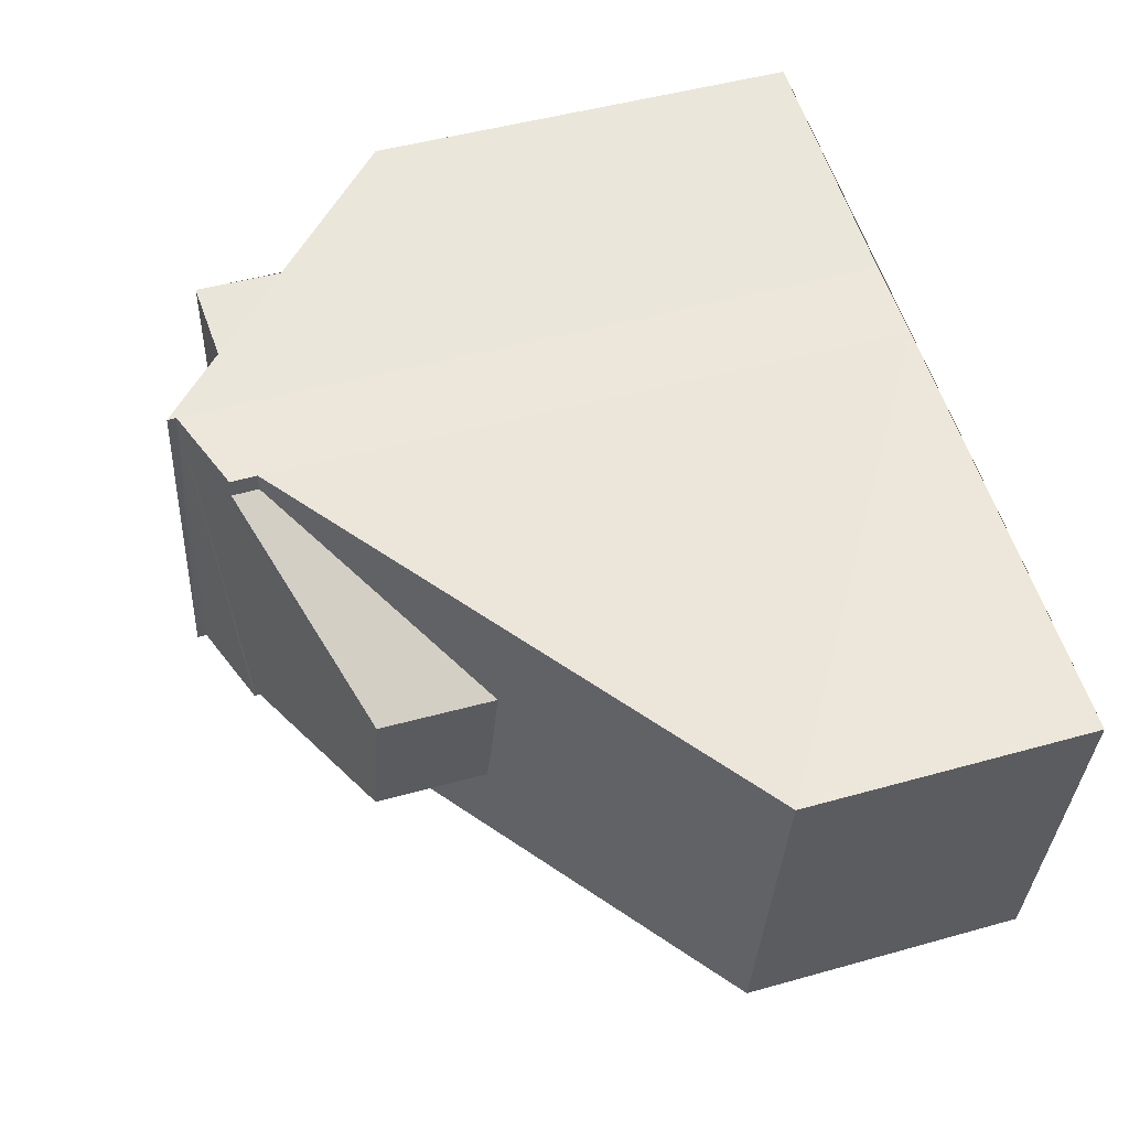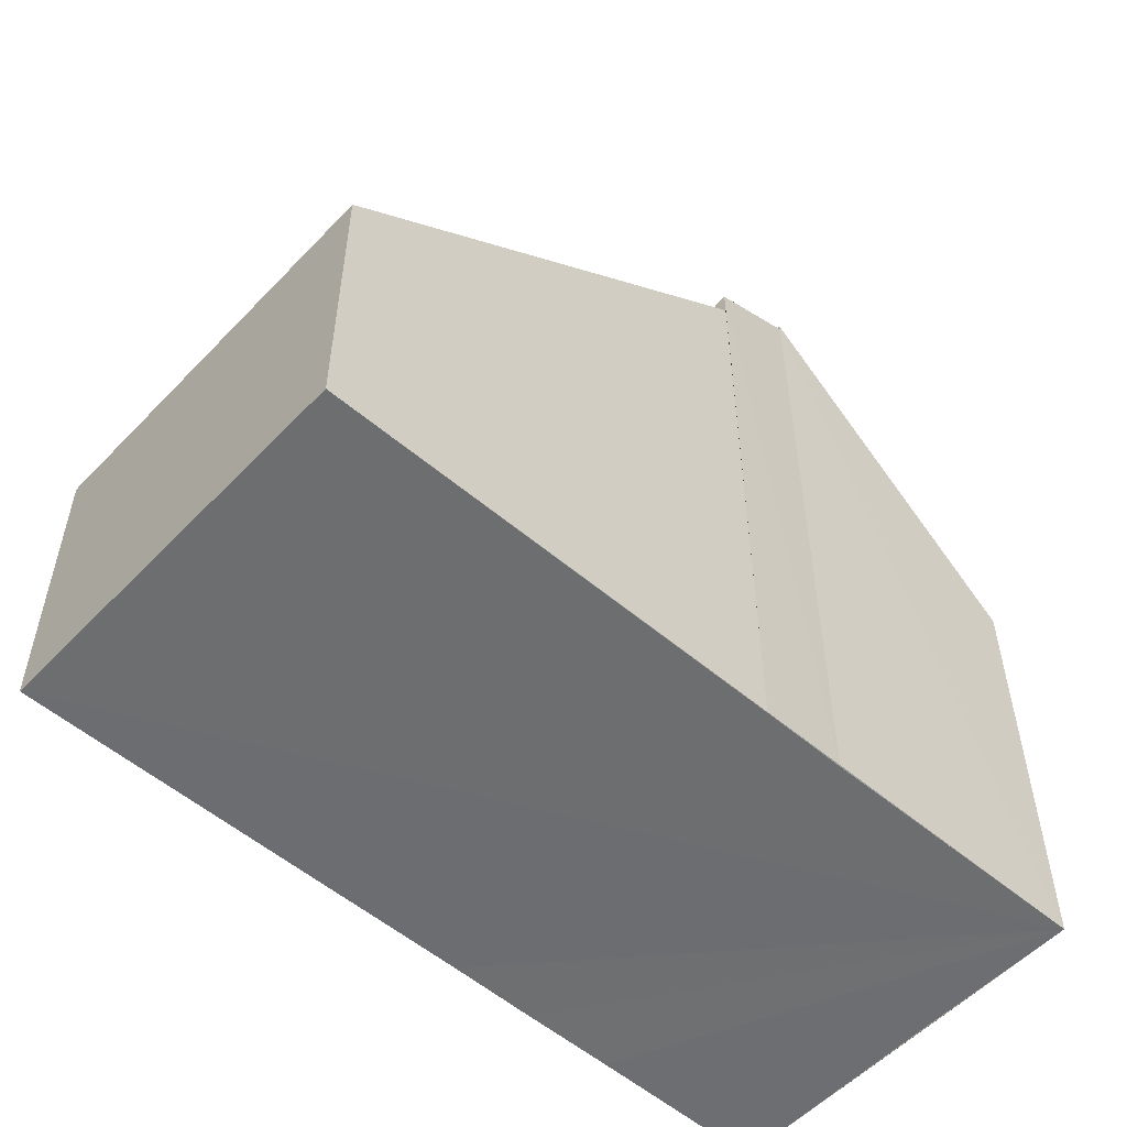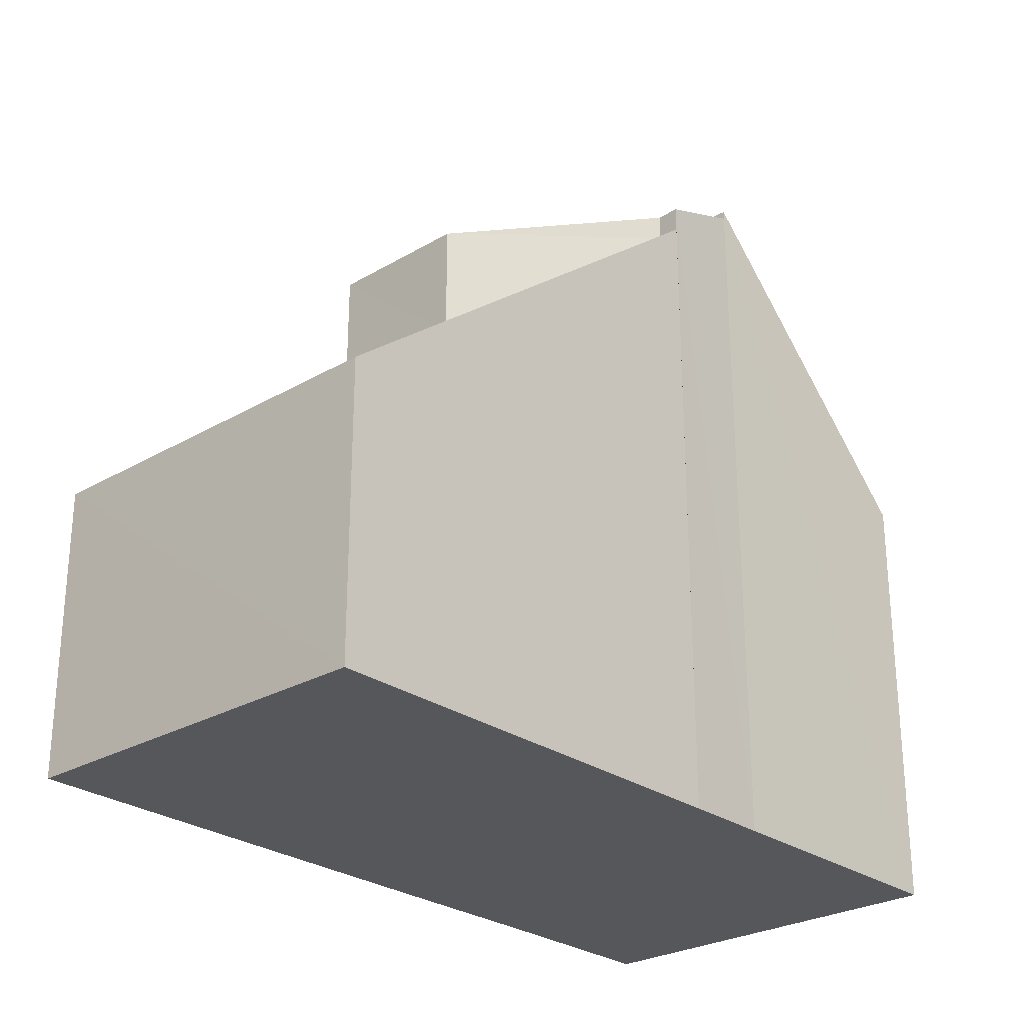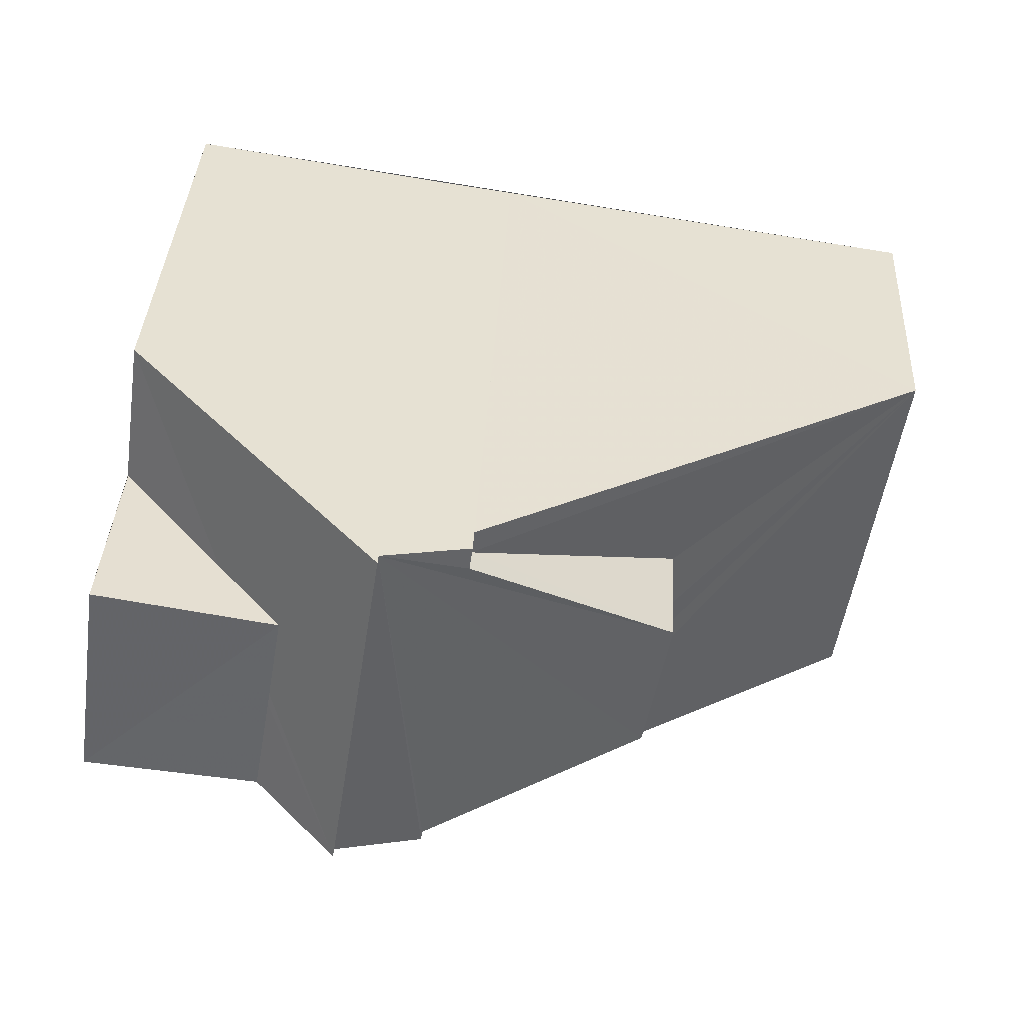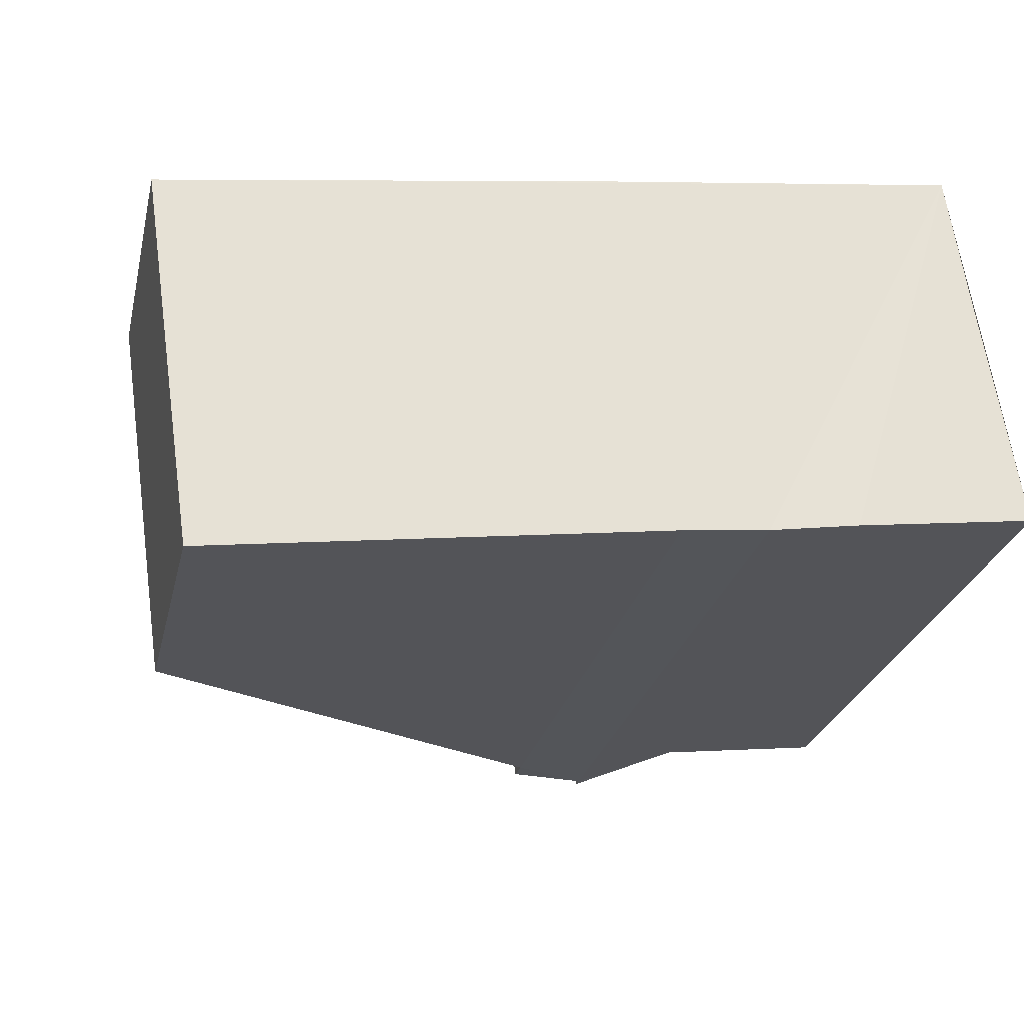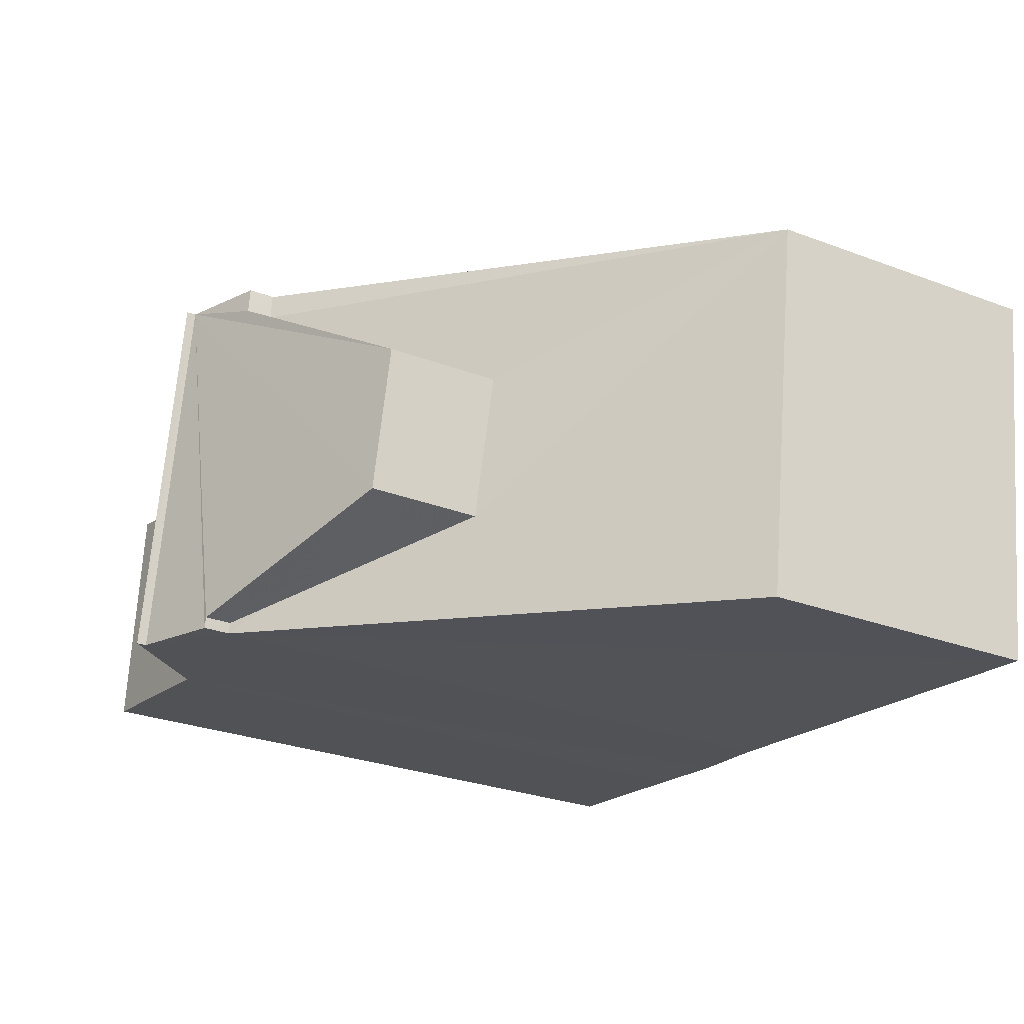
<metadata>
{"format":"obj","ext":"obj","renderer":"f3d","projection":"perspective","resolution":1024,"background":"white","views":[{"elev":48.5,"azim":72.6,"up":"+Y"},{"elev":-54.3,"azim":129.4,"up":"+Z"},{"elev":-26.9,"azim":123.9,"up":"+Z"},{"elev":37.5,"azim":3.0,"up":"+Y"},{"elev":-26.9,"azim":166.9,"up":"+Y"},{"elev":-28.8,"azim":60.7,"up":"+Y"}]}
</metadata>
<code>
v 8.555e+04 4.468e+05 -0.294
v 8.555e+04 4.468e+05 -0.294
v 8.555e+04 4.468e+05 -0.294
v 8.556e+04 4.468e+05 -0.294
v 8.556e+04 4.468e+05 -0.294
v 8.555e+04 4.468e+05 -0.294
v 8.555e+04 4.468e+05 -0.294
v 8.555e+04 4.468e+05 -0.294
v 8.555e+04 4.468e+05 -0.294
v 8.555e+04 4.468e+05 -0.294
v 8.556e+04 4.468e+05 3.741
v 8.556e+04 4.468e+05 3.736
v 8.555e+04 4.468e+05 9.584
v 8.555e+04 4.468e+05 8.764
v 8.555e+04 4.468e+05 9.136
v 8.555e+04 4.468e+05 8.764
v 8.555e+04 4.468e+05 9.136
v 8.555e+04 4.468e+05 8.583
v 8.555e+04 4.468e+05 8.448
v 8.555e+04 4.468e+05 8.633
v 8.555e+04 4.468e+05 5.897
v 8.555e+04 4.468e+05 8.49
v 8.555e+04 4.468e+05 9.678
v 8.555e+04 4.468e+05 9.549
v 8.555e+04 4.468e+05 5.863
v 8.555e+04 4.468e+05 9.718
v 8.555e+04 4.468e+05 9.112
v 8.555e+04 4.468e+05 8.746
v 8.555e+04 4.468e+05 8.745
v 8.555e+04 4.468e+05 9.11
v 8.555e+04 4.468e+05 8.008
v 8.555e+04 4.468e+05 6.384
v 8.555e+04 4.468e+05 6.454
v 8.555e+04 4.468e+05 8.047
f 1 2 3 4 5 6 7 8 9 10
f 11 5 4 12
f 13 7 6 14 15
f 15 14 16 17
f 18 9 8 19
f 20 21 10 9 18
f 21 20 22
f 23 24 2 1 25
f 19 8 7 13 26
f 27 28 29 30
f 31 32 28 27
f 25 1 10 21
f 17 16 33 34
f 30 29 3 2 24
f 14 6 5 11
f 34 33 32 31
f 12 4 3 29
f 26 13 24 23
f 22 20 18 19
f 24 13 15 17 34 31 27 30
f 12 29 28 32 33 16 14 11
f 26 23 25 21 22 19

</code>
